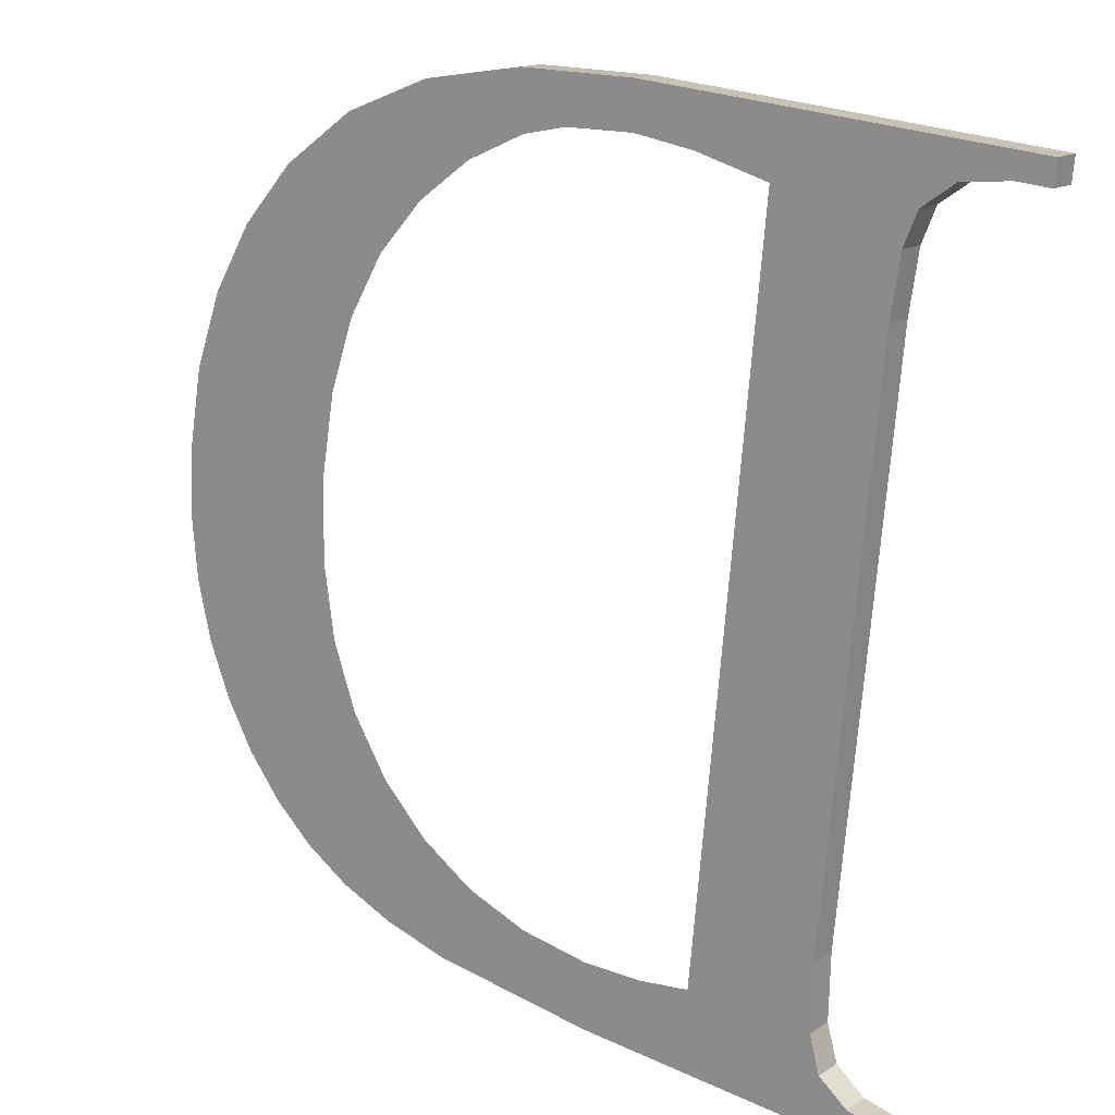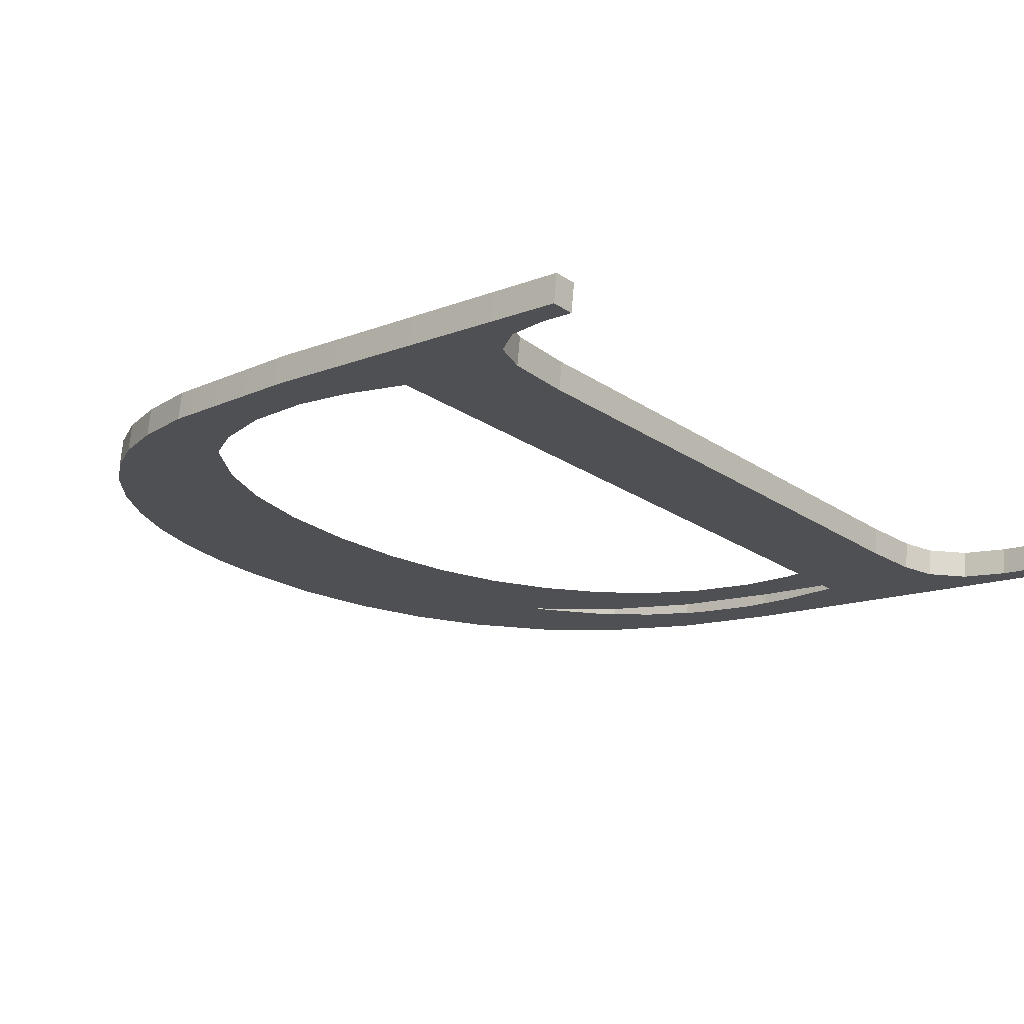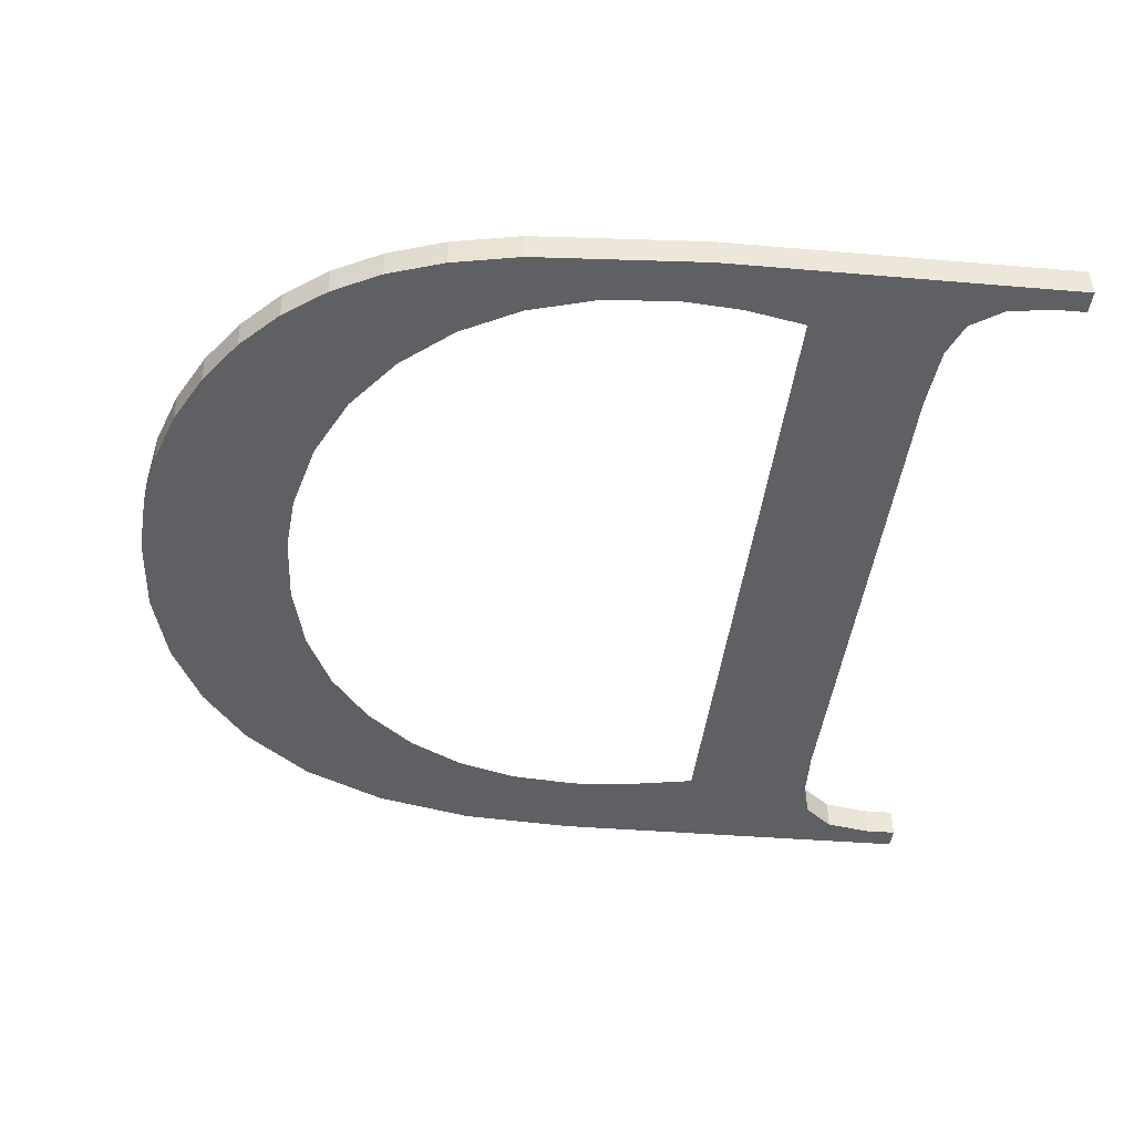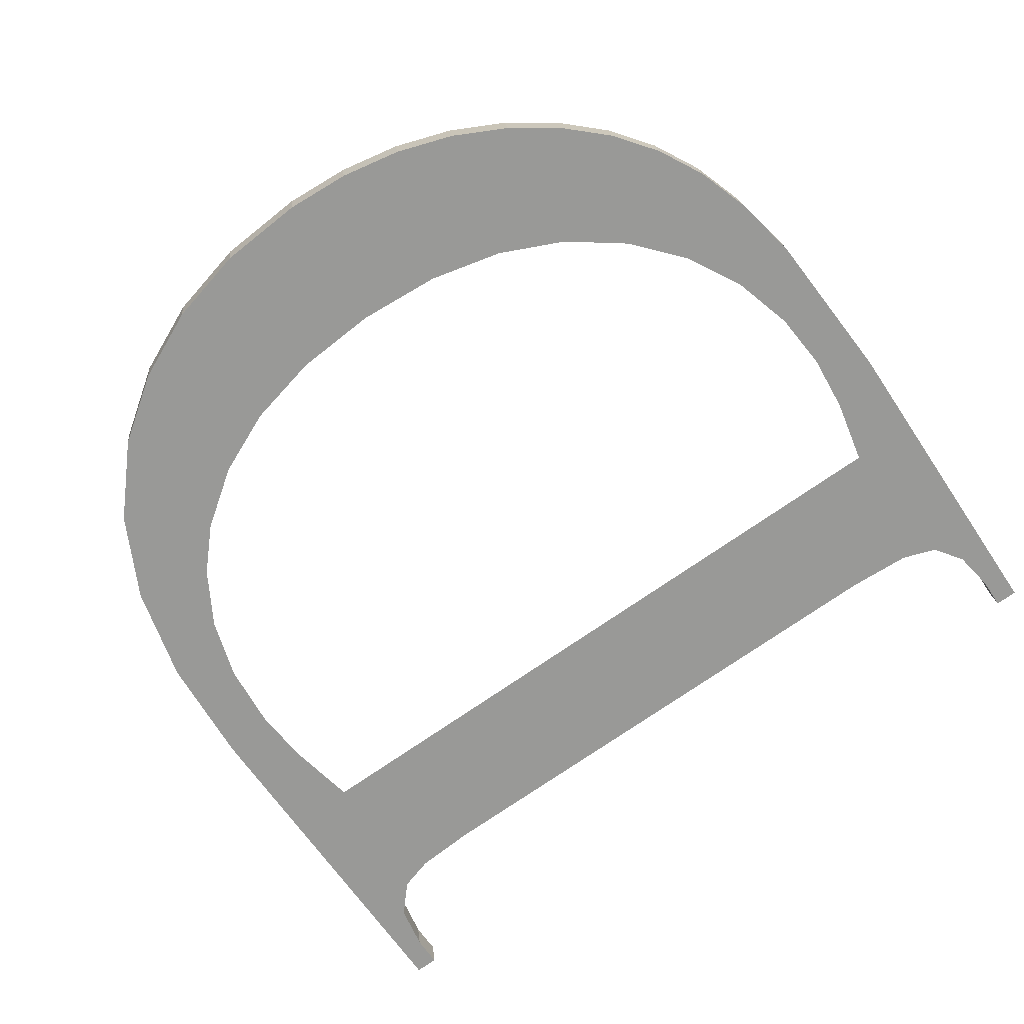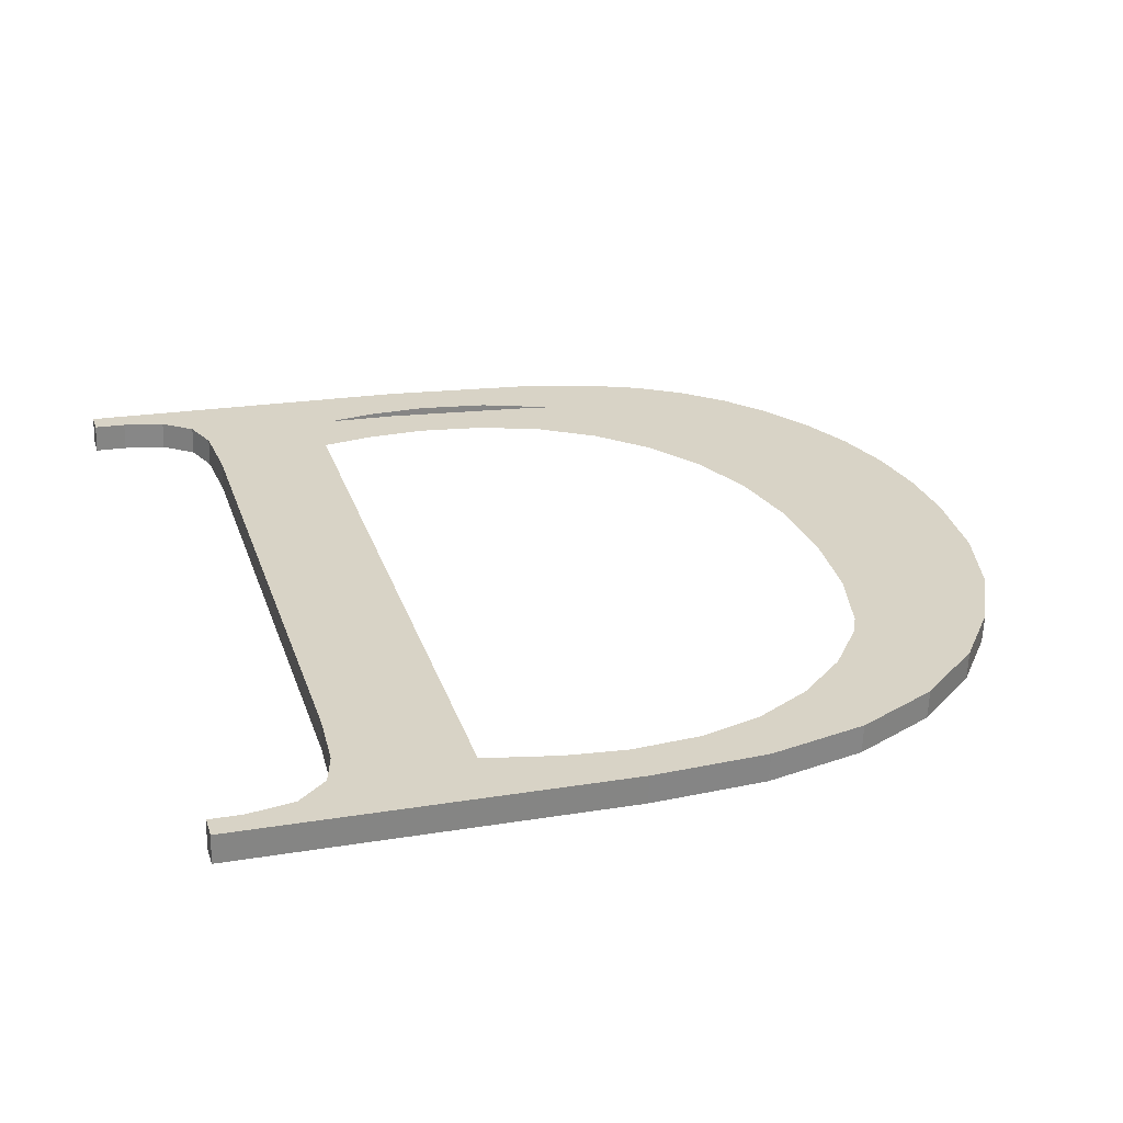
<metadata>
{"format":"obj","ext":"obj","renderer":"f3d","projection":"perspective","resolution":1024,"background":"white","views":[{"elev":24.4,"azim":-142.7,"up":"+Z"},{"elev":-13.5,"azim":-138.1,"up":"+Y"},{"elev":-35.3,"azim":173.4,"up":"+Y"},{"elev":-64.5,"azim":123.5,"up":"+Y"},{"elev":20.8,"azim":-16.8,"up":"+Y"}]}
</metadata>
<code>
o #ID1823
v -0.3916 0.01038 0.1129
v -0.3983 0.01032 0.1134
v -0.3983 0.01038 0.1129
v -0.3977 0.01032 0.1134
v -0.3969 0.01031 0.1135
v -0.3963 0.01026 0.1139
v -0.396 0.01017 0.1146
v -0.3936 0.01022 0.1142
v -0.3959 0.01001 0.1159
v -0.3959 0.008676 0.1265
v -0.3923 0.01025 0.114
v -0.3911 0.01026 0.1139
v -0.3883 0.01035 0.1131
v -0.3897 0.01025 0.114
v -0.3884 0.0102 0.1144
v -0.3873 0.01013 0.115
v -0.387 0.01032 0.1134
v -0.3862 0.01002 0.1158
v -0.3859 0.01027 0.1138
v -0.3854 0.009881 0.1169
v -0.385 0.01021 0.1143
v -0.3848 0.009724 0.1182
v -0.3841 0.01013 0.1149
v -0.3845 0.009543 0.1196
v -0.3844 0.00934 0.1212
v -0.3977 0.008366 0.129
v -0.3983 0.008309 0.1294
v -0.3983 0.008366 0.129
v -0.3909 0.008309 0.1294
v -0.3968 0.008387 0.1288
v -0.3962 0.00845 0.1283
v -0.396 0.008532 0.1277
v -0.3936 0.008459 0.1283
v -0.3922 0.008427 0.1285
v -0.391 0.008416 0.1286
v -0.3896 0.008432 0.1285
v -0.3886 0.00833 0.1293
v -0.3884 0.008478 0.1281
v -0.3867 0.00839 0.1288
v -0.3872 0.008556 0.1275
v -0.3862 0.008665 0.1266
v -0.385 0.008491 0.128
v -0.3854 0.008801 0.1255
v -0.3848 0.008958 0.1243
v -0.3837 0.008633 0.1269
v -0.3845 0.009138 0.1228
v -0.3834 0.01004 0.1157
v -0.3828 0.008787 0.1256
v -0.3828 0.009923 0.1166
v -0.3821 0.008959 0.1243
v -0.3822 0.009796 0.1176
v -0.3819 0.009658 0.1187
v -0.3817 0.009148 0.1228
v -0.3816 0.009512 0.1199
v -0.3816 0.009355 0.1211
v -0.3983 0.008924 0.1291
v -0.3983 0.008309 0.1294
v -0.3983 0.008867 0.1295
v -0.3983 0.008366 0.129
v -0.3983 0.008924 0.1291
v -0.3977 0.008366 0.129
v -0.3983 0.008366 0.129
v -0.3977 0.008924 0.1291
v -0.3977 0.008924 0.1291
v -0.3968 0.008387 0.1288
v -0.3977 0.008366 0.129
v -0.3968 0.008945 0.1289
v -0.3968 0.008945 0.1289
v -0.3962 0.00845 0.1283
v -0.3968 0.008387 0.1288
v -0.3962 0.009008 0.1284
v -0.396 0.009089 0.1277
v -0.3962 0.00845 0.1283
v -0.3962 0.009008 0.1284
v -0.396 0.008532 0.1277
v -0.3959 0.009234 0.1266
v -0.396 0.008532 0.1277
v -0.396 0.009089 0.1277
v -0.3959 0.008676 0.1265
v -0.3959 0.01057 0.1159
v -0.3959 0.008676 0.1265
v -0.3959 0.009234 0.1266
v -0.3959 0.01001 0.1159
v -0.396 0.01073 0.1147
v -0.3959 0.01001 0.1159
v -0.3959 0.01057 0.1159
v -0.396 0.01017 0.1146
v -0.3963 0.01081 0.114
v -0.396 0.01017 0.1146
v -0.396 0.01073 0.1147
v -0.3963 0.01026 0.1139
v -0.3963 0.01081 0.114
v -0.3969 0.01031 0.1135
v -0.3963 0.01026 0.1139
v -0.3969 0.01086 0.1136
v -0.3969 0.01086 0.1136
v -0.3977 0.01032 0.1134
v -0.3969 0.01031 0.1135
v -0.3977 0.01088 0.1135
v -0.3977 0.01088 0.1135
v -0.3983 0.01032 0.1134
v -0.3977 0.01032 0.1134
v -0.3983 0.01088 0.1135
v -0.3983 0.01094 0.113
v -0.3983 0.01032 0.1134
v -0.3983 0.01088 0.1135
v -0.3983 0.01038 0.1129
v -0.3983 0.01094 0.113
v -0.3916 0.01038 0.1129
v -0.3983 0.01038 0.1129
v -0.3916 0.01094 0.113
v -0.3883 0.01035 0.1131
v -0.3883 0.01091 0.1132
v -0.3883 0.01091 0.1132
v -0.387 0.01032 0.1134
v -0.3883 0.01035 0.1131
v -0.387 0.01088 0.1135
v -0.387 0.01088 0.1135
v -0.3859 0.01027 0.1138
v -0.387 0.01032 0.1134
v -0.3859 0.01083 0.1138
v -0.3859 0.01083 0.1138
v -0.385 0.01021 0.1143
v -0.3859 0.01027 0.1138
v -0.385 0.01077 0.1143
v -0.385 0.01077 0.1143
v -0.3841 0.01013 0.1149
v -0.385 0.01021 0.1143
v -0.3841 0.01069 0.115
v -0.3841 0.01013 0.1149
v -0.3834 0.0106 0.1157
v -0.3834 0.01004 0.1157
v -0.3841 0.01069 0.115
v -0.3834 0.01004 0.1157
v -0.3828 0.01048 0.1166
v -0.3828 0.009923 0.1166
v -0.3834 0.0106 0.1157
v -0.3828 0.009923 0.1166
v -0.3822 0.01035 0.1177
v -0.3822 0.009796 0.1176
v -0.3828 0.01048 0.1166
v -0.3822 0.009796 0.1176
v -0.3819 0.01022 0.1188
v -0.3819 0.009658 0.1187
v -0.3822 0.01035 0.1177
v -0.3819 0.009658 0.1187
v -0.3816 0.01007 0.1199
v -0.3816 0.009512 0.1199
v -0.3819 0.01022 0.1188
v -0.3816 0.009512 0.1199
v -0.3816 0.009913 0.1212
v -0.3816 0.009355 0.1211
v -0.3816 0.01007 0.1199
v -0.3816 0.009355 0.1211
v -0.3817 0.009706 0.1228
v -0.3817 0.009148 0.1228
v -0.3816 0.009913 0.1212
v -0.3817 0.009148 0.1228
v -0.3821 0.009517 0.1243
v -0.3821 0.008959 0.1243
v -0.3817 0.009706 0.1228
v -0.3821 0.008959 0.1243
v -0.3828 0.009345 0.1257
v -0.3828 0.008787 0.1256
v -0.3821 0.009517 0.1243
v -0.3828 0.008787 0.1256
v -0.3837 0.009191 0.1269
v -0.3837 0.008633 0.1269
v -0.3828 0.009345 0.1257
v -0.3837 0.009191 0.1269
v -0.385 0.008491 0.128
v -0.3837 0.008633 0.1269
v -0.385 0.009049 0.1281
v -0.385 0.009049 0.1281
v -0.3867 0.00839 0.1288
v -0.385 0.008491 0.128
v -0.3867 0.008948 0.1289
v -0.3867 0.008948 0.1289
v -0.3886 0.00833 0.1293
v -0.3867 0.00839 0.1288
v -0.3886 0.008887 0.1294
v -0.3886 0.008887 0.1294
v -0.3909 0.008309 0.1294
v -0.3886 0.00833 0.1293
v -0.3909 0.008867 0.1295
v -0.3909 0.008867 0.1295
v -0.3983 0.008309 0.1294
v -0.3909 0.008309 0.1294
v -0.3983 0.008867 0.1295
v -0.3909 0.008867 0.1295
v -0.3983 0.008924 0.1291
v -0.3983 0.008867 0.1295
v -0.3977 0.008924 0.1291
v -0.3968 0.008945 0.1289
v -0.3962 0.009008 0.1284
v -0.396 0.009089 0.1277
v -0.3936 0.009017 0.1283
v -0.3959 0.009234 0.1266
v -0.3959 0.01057 0.1159
v -0.3922 0.008985 0.1286
v -0.391 0.008974 0.1287
v -0.3896 0.00899 0.1285
v -0.3886 0.008887 0.1294
v -0.3884 0.009036 0.1282
v -0.3867 0.008948 0.1289
v -0.3872 0.009114 0.1275
v -0.3862 0.009223 0.1267
v -0.385 0.009049 0.1281
v -0.3854 0.009358 0.1256
v -0.3848 0.009516 0.1243
v -0.3837 0.009191 0.1269
v -0.3845 0.009696 0.1229
v -0.3844 0.009898 0.1213
v -0.3841 0.01069 0.115
v -0.3834 0.0106 0.1157
v -0.3828 0.009345 0.1257
v -0.3828 0.01048 0.1166
v -0.3821 0.009517 0.1243
v -0.3822 0.01035 0.1177
v -0.3819 0.01022 0.1188
v -0.3817 0.009706 0.1228
v -0.3816 0.01007 0.1199
v -0.3816 0.009913 0.1212
v -0.3977 0.01088 0.1135
v -0.3983 0.01094 0.113
v -0.3983 0.01088 0.1135
v -0.3916 0.01094 0.113
v -0.3969 0.01086 0.1136
v -0.3963 0.01081 0.114
v -0.396 0.01073 0.1147
v -0.3936 0.01078 0.1143
v -0.3923 0.01081 0.114
v -0.3911 0.01082 0.1139
v -0.3883 0.01091 0.1132
v -0.3897 0.01081 0.1141
v -0.3884 0.01076 0.1144
v -0.3873 0.01068 0.115
v -0.387 0.01088 0.1135
v -0.3862 0.01057 0.1159
v -0.3859 0.01083 0.1138
v -0.3854 0.01044 0.117
v -0.385 0.01077 0.1143
v -0.3848 0.01028 0.1182
v -0.3845 0.0101 0.1197
f 1 2 3
f 3 2 1
f 2 1 4
f 4 1 2
f 4 1 5
f 5 1 4
f 5 1 6
f 6 1 5
f 6 1 7
f 7 1 6
f 7 1 8
f 8 1 7
f 7 8 9
f 9 8 7
f 9 8 10
f 10 8 9
f 8 1 11
f 11 1 8
f 11 1 12
f 12 1 11
f 12 1 13
f 13 1 12
f 12 13 14
f 14 13 12
f 14 13 15
f 15 13 14
f 15 13 16
f 16 13 15
f 16 13 17
f 17 13 16
f 16 17 18
f 18 17 16
f 18 17 19
f 19 17 18
f 18 19 20
f 20 19 18
f 20 19 21
f 21 19 20
f 20 21 22
f 22 21 20
f 22 21 23
f 23 21 22
f 22 23 24
f 24 23 22
f 24 23 25
f 25 23 24
f 26 27 28
f 28 27 26
f 27 26 29
f 29 26 27
f 29 26 30
f 30 26 29
f 29 30 31
f 31 30 29
f 29 31 32
f 32 31 29
f 29 32 33
f 33 32 29
f 33 32 10
f 10 32 33
f 33 10 8
f 8 10 33
f 29 33 34
f 34 33 29
f 29 34 35
f 35 34 29
f 29 35 36
f 36 35 29
f 29 36 37
f 37 36 29
f 37 36 38
f 38 36 37
f 37 38 39
f 39 38 37
f 39 38 40
f 40 38 39
f 39 40 41
f 41 40 39
f 39 41 42
f 42 41 39
f 42 41 43
f 43 41 42
f 42 43 44
f 44 43 42
f 42 44 45
f 45 44 42
f 45 44 46
f 46 44 45
f 45 46 25
f 25 46 45
f 45 25 23
f 23 25 45
f 45 23 47
f 47 23 45
f 45 47 48
f 48 47 45
f 48 47 49
f 49 47 48
f 48 49 50
f 50 49 48
f 50 49 51
f 51 49 50
f 50 51 52
f 52 51 50
f 50 52 53
f 53 52 50
f 53 52 54
f 54 52 53
f 53 54 55
f 55 54 53
f 56 57 58
f 58 57 56
f 57 56 59
f 59 56 57
f 60 61 62
f 62 61 60
f 61 60 63
f 63 60 61
f 64 65 66
f 66 65 64
f 65 64 67
f 67 64 65
f 68 69 70
f 70 69 68
f 69 68 71
f 71 68 69
f 72 73 74
f 74 73 72
f 73 72 75
f 75 72 73
f 76 77 78
f 78 77 76
f 77 76 79
f 79 76 77
f 80 81 82
f 82 81 80
f 81 80 83
f 83 80 81
f 84 85 86
f 86 85 84
f 85 84 87
f 87 84 85
f 88 89 90
f 90 89 88
f 89 88 91
f 91 88 89
f 92 93 94
f 94 93 92
f 93 92 95
f 95 92 93
f 96 97 98
f 98 97 96
f 97 96 99
f 99 96 97
f 100 101 102
f 102 101 100
f 101 100 103
f 103 100 101
f 104 105 106
f 106 105 104
f 105 104 107
f 107 104 105
f 108 109 110
f 110 109 108
f 109 108 111
f 111 108 109
f 111 112 109
f 109 112 111
f 112 111 113
f 113 111 112
f 114 115 116
f 116 115 114
f 115 114 117
f 117 114 115
f 118 119 120
f 120 119 118
f 119 118 121
f 121 118 119
f 122 123 124
f 124 123 122
f 123 122 125
f 125 122 123
f 126 127 128
f 128 127 126
f 127 126 129
f 129 126 127
f 130 131 132
f 132 131 130
f 131 130 133
f 133 130 131
f 134 135 136
f 136 135 134
f 135 134 137
f 137 134 135
f 138 139 140
f 140 139 138
f 139 138 141
f 141 138 139
f 142 143 144
f 144 143 142
f 143 142 145
f 145 142 143
f 146 147 148
f 148 147 146
f 147 146 149
f 149 146 147
f 150 151 152
f 152 151 150
f 151 150 153
f 153 150 151
f 154 155 156
f 156 155 154
f 155 154 157
f 157 154 155
f 158 159 160
f 160 159 158
f 159 158 161
f 161 158 159
f 162 163 164
f 164 163 162
f 163 162 165
f 165 162 163
f 166 167 168
f 168 167 166
f 167 166 169
f 169 166 167
f 170 171 172
f 172 171 170
f 171 170 173
f 173 170 171
f 174 175 176
f 176 175 174
f 175 174 177
f 177 174 175
f 178 179 180
f 180 179 178
f 179 178 181
f 181 178 179
f 182 183 184
f 184 183 182
f 183 182 185
f 185 182 183
f 186 187 188
f 188 187 186
f 187 186 189
f 189 186 187
f 190 191 192
f 192 191 190
f 191 190 193
f 193 190 191
f 193 190 194
f 194 190 193
f 194 190 195
f 195 190 194
f 195 190 196
f 196 190 195
f 196 190 197
f 197 190 196
f 196 197 198
f 198 197 196
f 198 197 199
f 199 197 198
f 197 190 200
f 200 190 197
f 200 190 201
f 201 190 200
f 201 190 202
f 202 190 201
f 202 190 203
f 203 190 202
f 202 203 204
f 204 203 202
f 204 203 205
f 205 203 204
f 204 205 206
f 206 205 204
f 206 205 207
f 207 205 206
f 207 205 208
f 208 205 207
f 207 208 209
f 209 208 207
f 209 208 210
f 210 208 209
f 210 208 211
f 211 208 210
f 210 211 212
f 212 211 210
f 212 211 213
f 213 211 212
f 213 211 214
f 214 211 213
f 214 211 215
f 215 211 214
f 215 211 216
f 216 211 215
f 215 216 217
f 217 216 215
f 217 216 218
f 218 216 217
f 217 218 219
f 219 218 217
f 219 218 220
f 220 218 219
f 220 218 221
f 221 218 220
f 220 221 222
f 222 221 220
f 222 221 223
f 223 221 222
f 224 225 226
f 226 225 224
f 225 224 227
f 227 224 225
f 227 224 228
f 228 224 227
f 227 228 229
f 229 228 227
f 227 229 230
f 230 229 227
f 227 230 231
f 231 230 227
f 231 230 199
f 199 230 231
f 231 199 197
f 197 199 231
f 227 231 232
f 232 231 227
f 227 232 233
f 233 232 227
f 227 233 234
f 234 233 227
f 234 233 235
f 235 233 234
f 234 235 236
f 236 235 234
f 234 236 237
f 237 236 234
f 234 237 238
f 238 237 234
f 238 237 239
f 239 237 238
f 238 239 240
f 240 239 238
f 240 239 241
f 241 239 240
f 240 241 242
f 242 241 240
f 242 241 243
f 243 241 242
f 242 243 214
f 214 243 242
f 214 243 244
f 244 243 214
f 214 244 213
f 213 244 214

</code>
